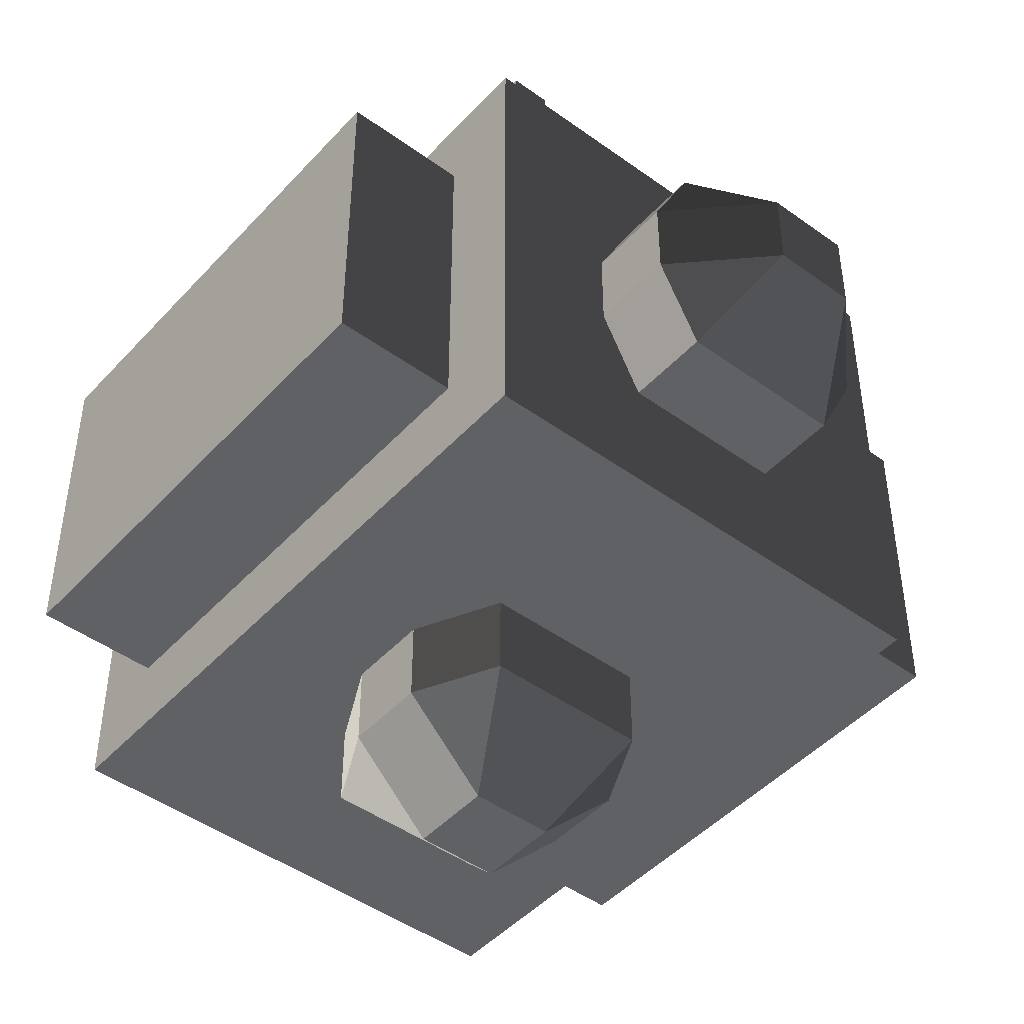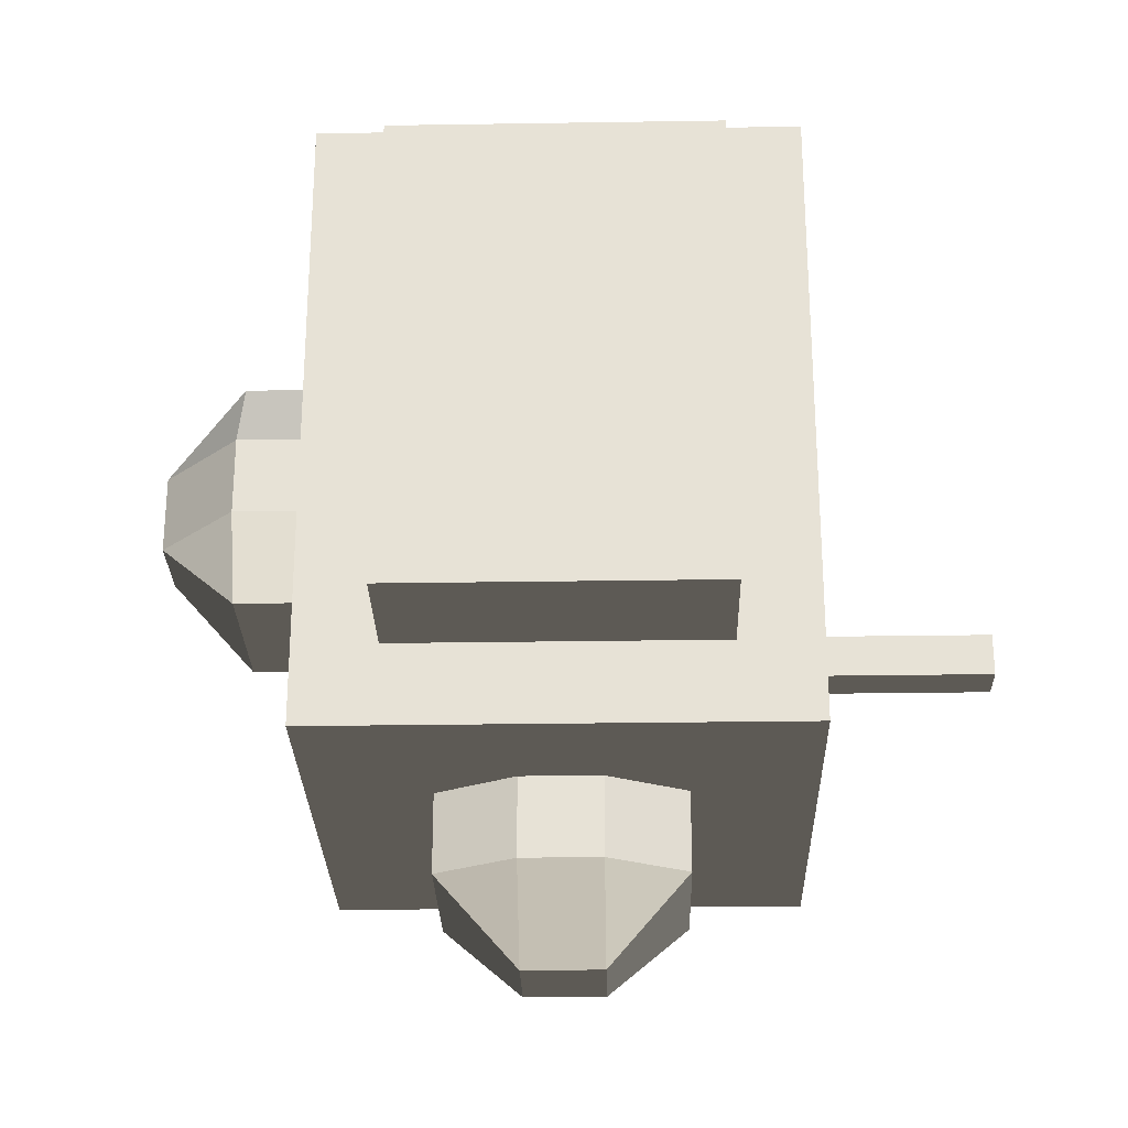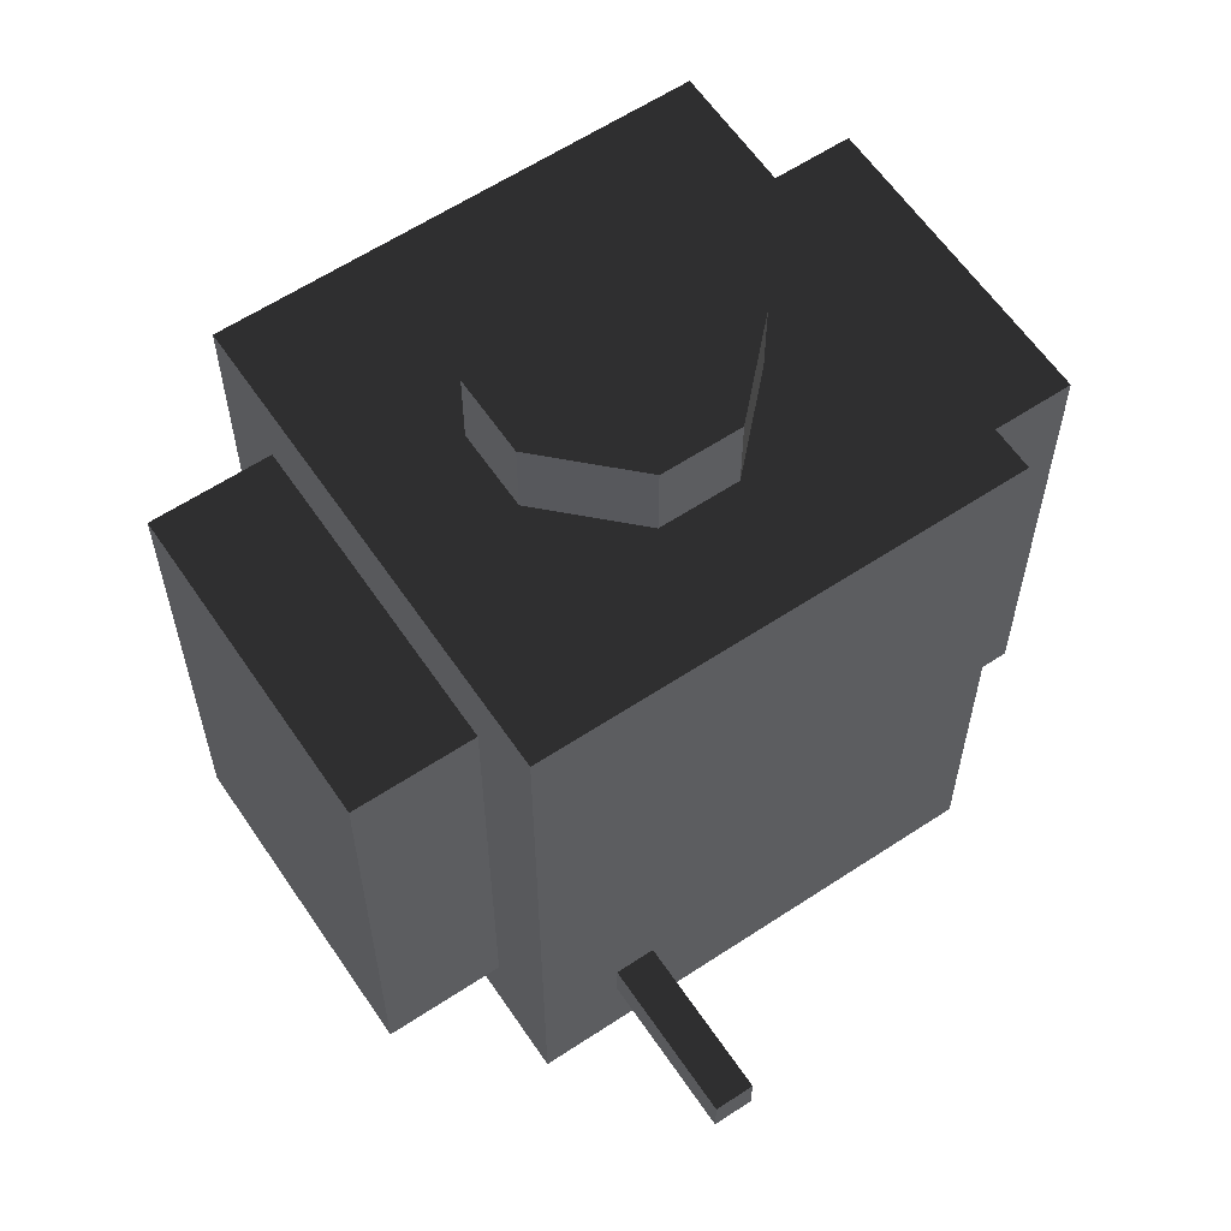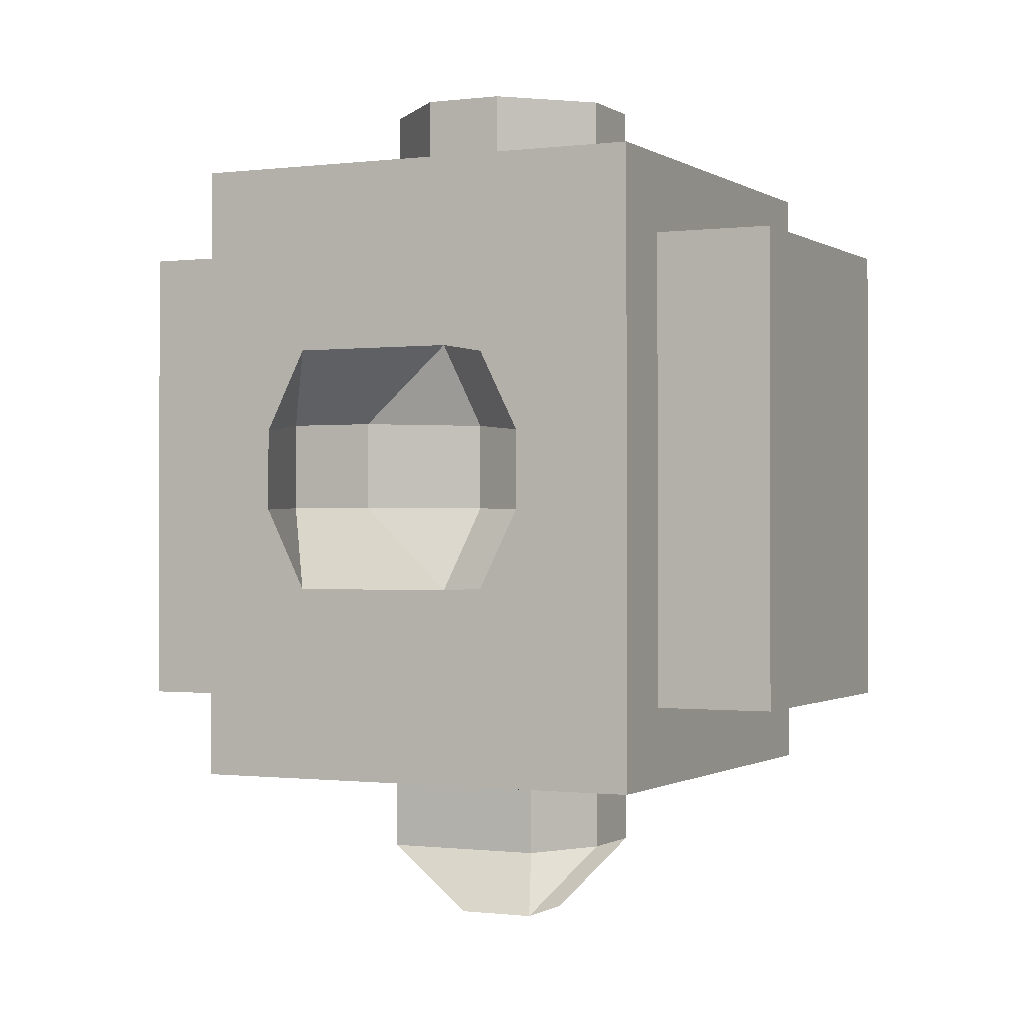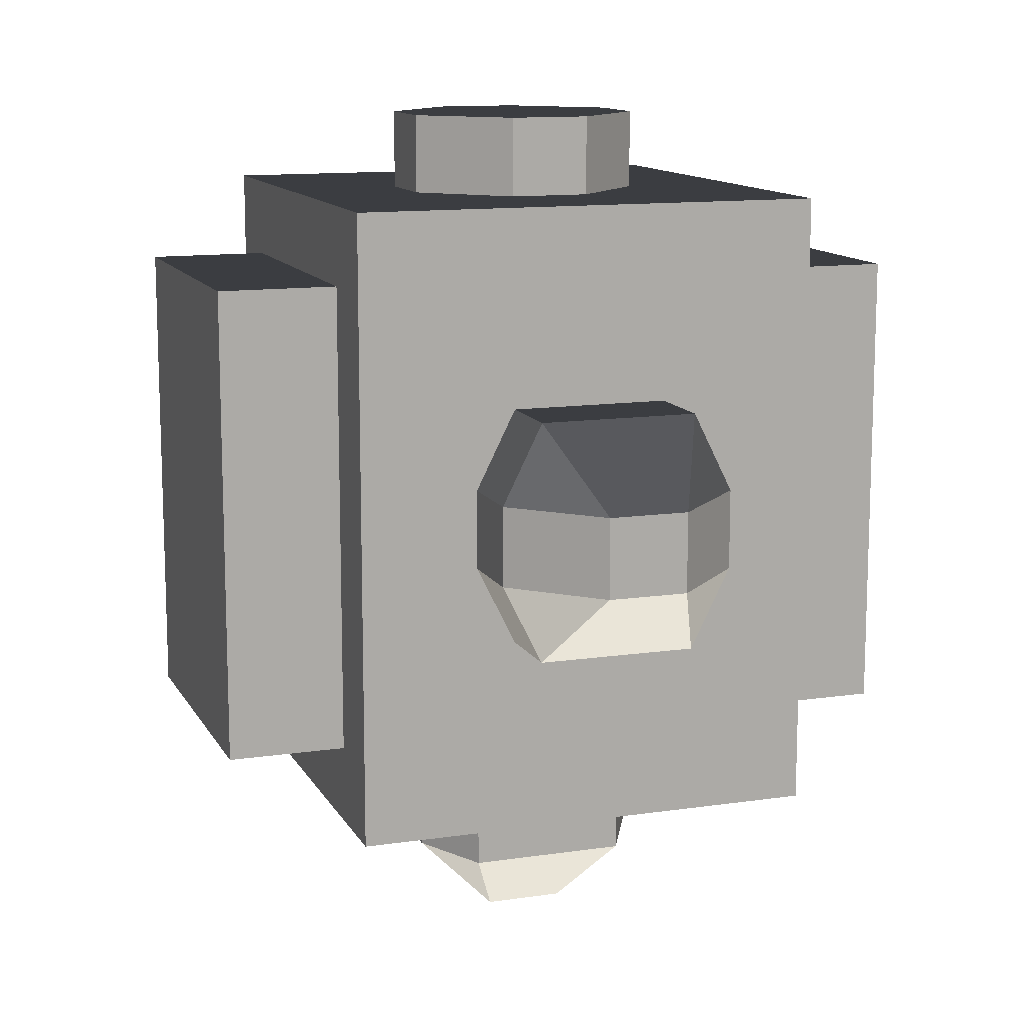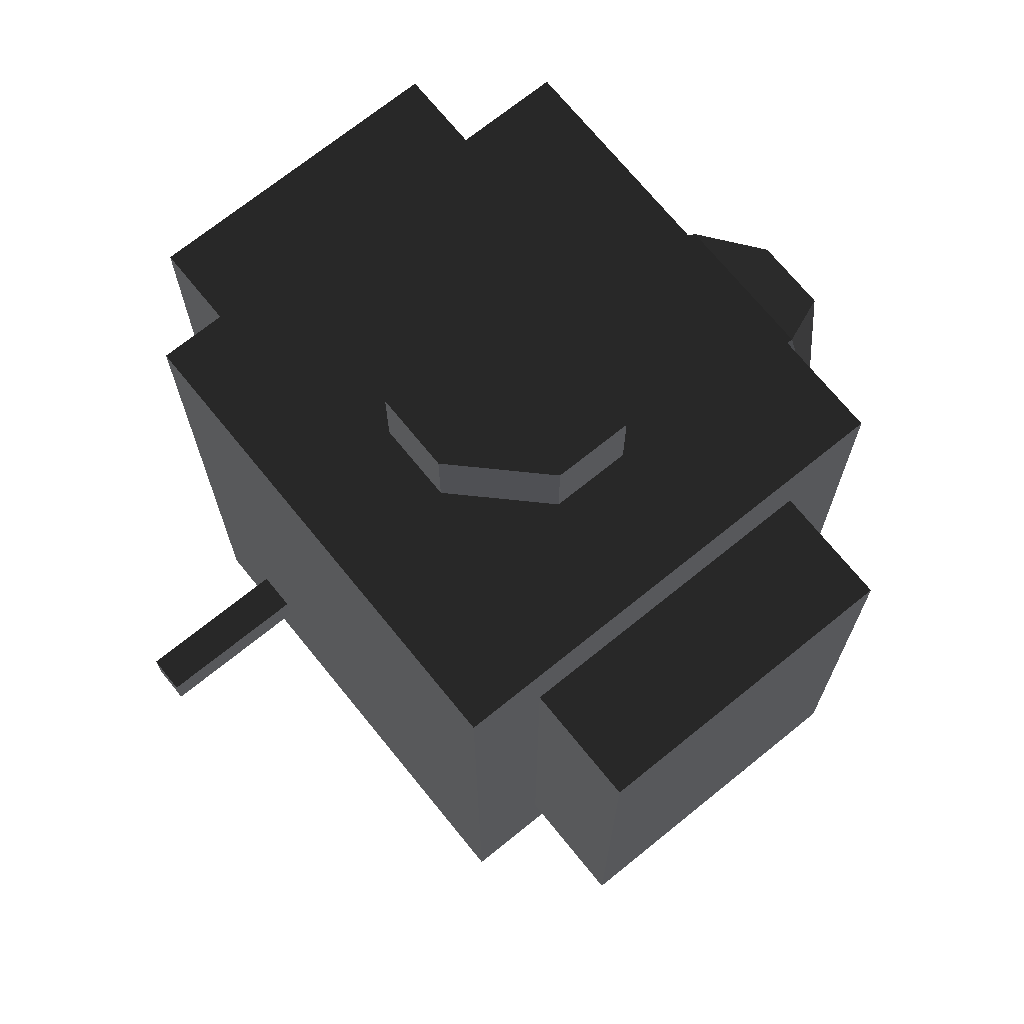
<metadata>
{"format":"obj","ext":"obj","renderer":"f3d","projection":"perspective","resolution":1024,"background":"white","views":[{"elev":-46.3,"azim":140.4,"up":"+Y"},{"elev":-27.0,"azim":91.4,"up":"+Z"},{"elev":60.8,"azim":146.0,"up":"+Z"},{"elev":-0.6,"azim":25.7,"up":"+Z"},{"elev":12.4,"azim":-19.1,"up":"+Z"},{"elev":70.7,"azim":-129.0,"up":"+Z"}]}
</metadata>
<code>
o unnamed_6
v -1.5 4.75 1.75
v 1.5 4.75 1.75
v 1.5 1.75 1.75
v -1.5 1.75 1.75
v -1.5 4.75 -2.25
v 1.5 4.75 -2.25
v 1.5 1.75 -2.25
v -1.5 1.75 -2.25
v 0.75 3 2.25
v 0.25 2.5 2.25
v -0.25 2.5 2.25
v -0.75 3 2.25
v -0.75 3.5 2.25
v -0.25 4 2.25
v 0.25 4 2.25
v 0.75 3.5 2.25
v 0.75 3 1.75
v 0.25 2.5 1.75
v -0.25 2.5 1.75
v -0.75 3 1.75
v -0.75 3.5 1.75
v -0.25 4 1.75
v 0.25 4 1.75
v 0.75 3.5 1.75
v 0.75 1.75 0
v 0.5 1.75 0.5
v -0.5 1.75 0.5
v -0.75 1.75 0
v -0.75 1.75 -0.5
v -0.5 1.75 -1
v 0.5 1.75 -1
v 0.75 1.75 -0.5
v 0.75 1.25 0
v 0.5 1.25 0.5
v -0.5 1.25 0.5
v -0.75 1.25 0
v -0.75 1.25 -0.5
v -0.5 1.25 -1
v 0.5 1.25 -1
v 0.75 1.25 -0.5
v 0.5 1.75 0
v 0.5 1.75 0
v -0.5 1.75 0
v -0.5 1.75 0
v -0.5 1.75 -0.5
v -0.5 1.75 -0.5
v 0.5 1.75 -0.5
v 0.5 1.75 -0.5
v 0.25 0.75 -0.5
v 0.25 0.75 -0.5
v -0.25 0.75 -0.5
v -0.25 0.75 -0.5
v -0.25 0.75 0
v -0.25 0.75 0
v 0.25 0.75 0
v 0.25 0.75 0
v 0.75 5.75 -1.5
v 1 5.75 -1.5
v 1 4.75 -1.5
v 0.75 4.75 -1.5
v 0.75 5.75 -1.75
v 1 5.75 -1.75
v 1 4.75 -1.75
v 0.75 4.75 -1.75
v 1.5 4.25 1.25
v 2.25 4.25 1.25
v 2.25 2.25 1.25
v 1.5 2.25 1.25
v 1.5 4.25 -1.75
v 2.25 4.25 -1.75
v 2.25 2.25 -1.75
v 1.5 2.25 -1.75
v -2.25 4.25 1.25
v -1.5 4.25 1.25
v -1.5 2.25 1.25
v -2.25 2.25 1.25
v -2.25 4.25 -1.75
v -1.5 4.25 -1.75
v -1.5 2.25 -1.75
v -2.25 2.25 -1.75
v 0.75 3 -2.25
v 0.5 2.5 -2.25
v -0.5 2.5 -2.25
v -0.75 3 -2.25
v -0.75 3.501 -2.25
v -0.5 4 -2.25
v 0.5 4 -2.25
v 0.75 3.501 -2.25
v 0.75 3 -2.75
v 0.5 2.5 -2.75
v -0.5 2.5 -2.75
v -0.75 3 -2.75
v -0.75 3.5 -2.75
v -0.5 4 -2.75
v 0.5 4 -2.75
v 0.75 3.5 -2.75
v 0.5 3 -2.25
v 0.5 3 -2.25
v -0.5 3 -2.25
v -0.5 3 -2.25
v -0.5 3.501 -2.25
v -0.5 3.501 -2.25
v 0.5 3.501 -2.25
v 0.5 3.501 -2.25
v 0.25 3.5 -3.25
v 0.25 3.5 -3.25
v -0.25 3.5 -3.25
v -0.25 3.5 -3.25
v -0.25 3 -3.25
v -0.25 3 -3.25
v 0.25 3 -3.25
v 0.25 3 -3.25
f 4 3 2 1
f 7 8 5 6
f 1 2 6 5
f 8 4 1 5
f 3 7 6 2
f 8 7 3 4
f 16 15 14 13 12 11 10 9
f 17 18 19 20 21 22 23 24
f 10 18 17 9
f 11 19 18 10
f 12 20 19 11
f 13 21 20 12
f 14 22 21 13
f 15 23 22 14
f 16 24 23 15
f 9 17 24 16
f 26 34 33 25
f 27 35 34 26
f 28 36 35 27
f 29 37 36 28
f 30 38 37 29
f 31 39 38 30
f 32 40 39 31
f 25 33 40 32
f 42 26 25 41
f 43 27 26 42
f 44 28 27 43
f 45 29 28 44
f 46 30 29 45
f 47 31 30 46
f 48 32 31 47
f 41 25 32 48
f 50 39 40 49
f 51 38 39 50
f 52 37 38 51
f 53 36 37 52
f 54 35 36 53
f 55 34 35 54
f 56 33 34 55
f 49 40 33 56
f 56 55 54 53 52 51 50 49
f 60 59 58 57
f 63 64 61 62
f 57 58 62 61
f 64 60 57 61
f 59 63 62 58
f 64 63 59 60
f 68 67 66 65
f 71 72 69 70
f 65 66 70 69
f 72 68 65 69
f 67 71 70 66
f 72 71 67 68
f 76 75 74 73
f 79 80 77 78
f 73 74 78 77
f 80 76 73 77
f 75 79 78 74
f 80 79 75 76
f 82 90 89 81
f 83 91 90 82
f 84 92 91 83
f 85 93 92 84
f 86 94 93 85
f 87 95 94 86
f 88 96 95 87
f 81 89 96 88
f 98 82 81 97
f 99 83 82 98
f 100 84 83 99
f 101 85 84 100
f 102 86 85 101
f 103 87 86 102
f 104 88 87 103
f 97 81 88 104
f 106 95 96 105
f 107 94 95 106
f 108 93 94 107
f 109 92 93 108
f 110 91 92 109
f 111 90 91 110
f 112 89 90 111
f 105 96 89 112
f 112 111 110 109 108 107 106 105

</code>
